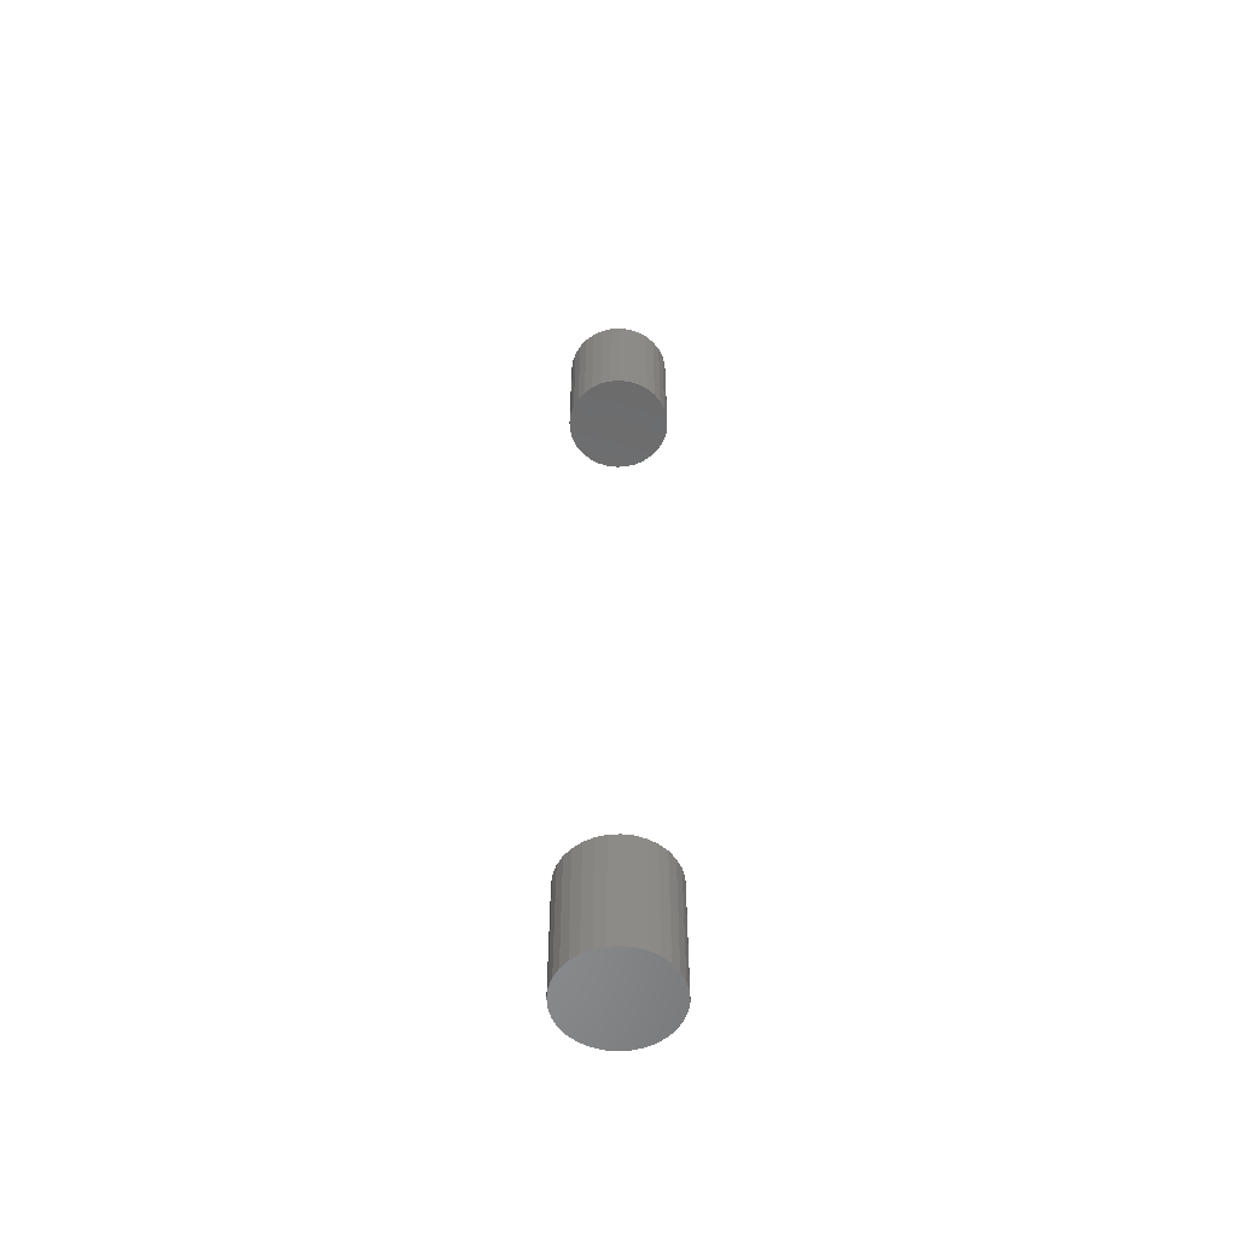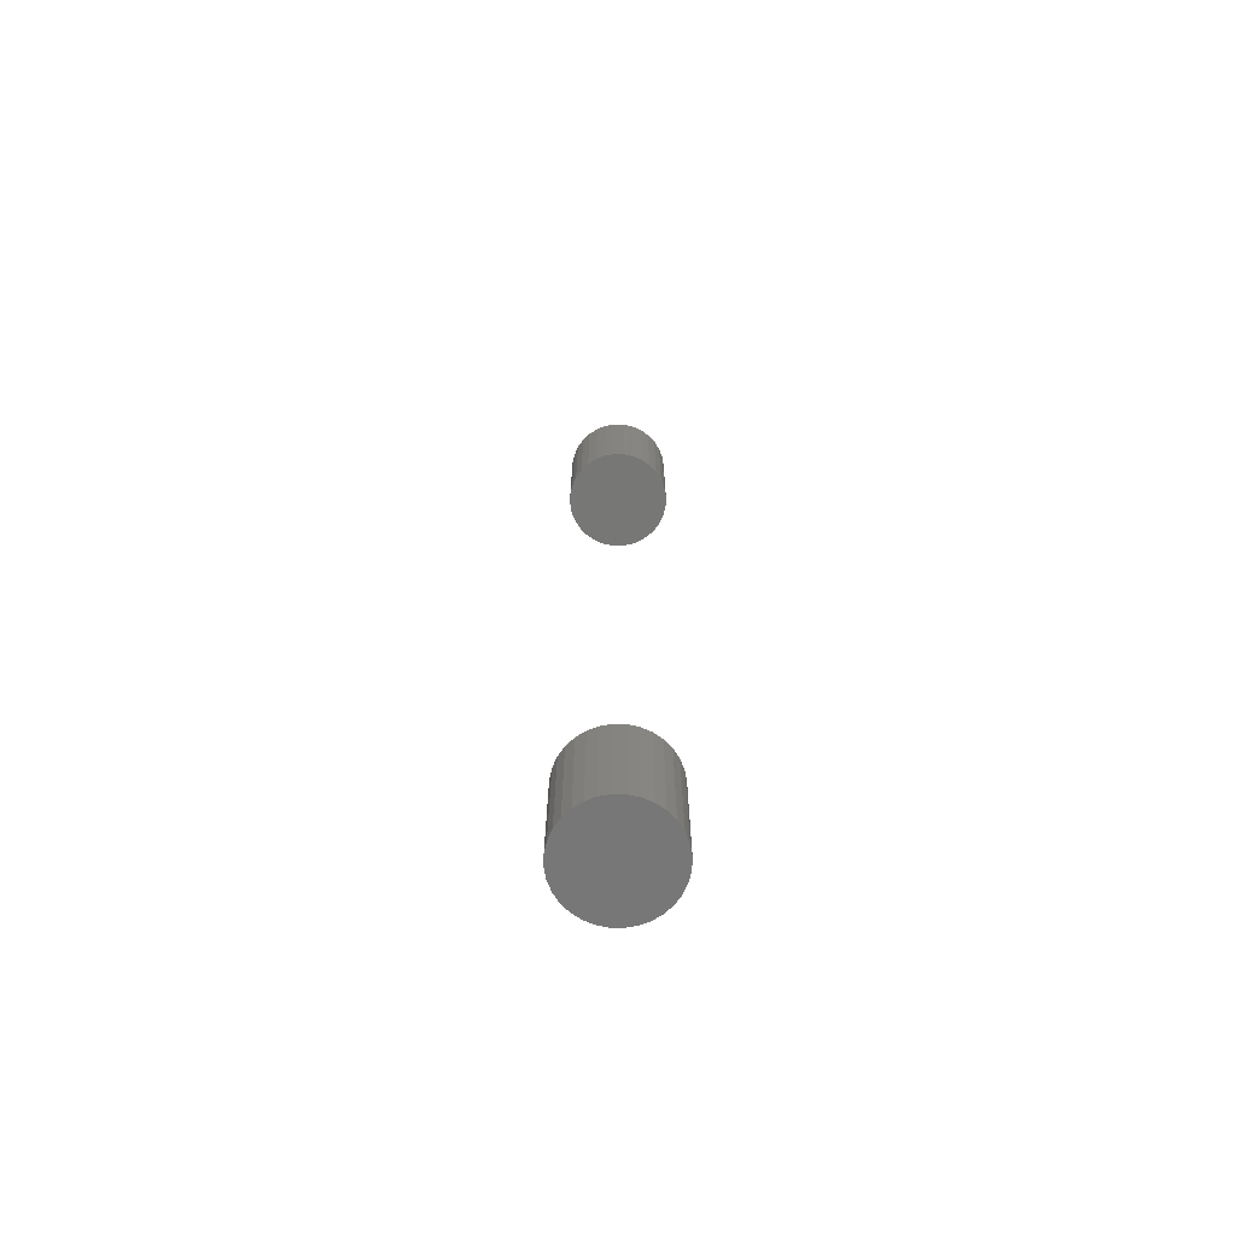
<metadata>
{"format":"stl","ext":"stl","renderer":"f3d","projection":"perspective","resolution":1024,"background":"white","views":[{"elev":-56.2,"azim":121.9,"up":"+Z"},{"elev":-69.9,"azim":-74.4,"up":"+Z"}]}
</metadata>
<code>
# stl→obj: 128 verts, 248 faces
v -0.03906 4.834e-18 0.6562
v -0.03906 4.834e-18 0.75
v -0.0383 0.007701 0.6562
v -0.0383 0.007701 0.75
v -0.03606 0.01511 0.6562
v -0.03606 0.01511 0.75
v -0.03241 0.02193 0.6562
v -0.03241 0.02193 0.75
v -0.0275 0.02791 0.6562
v -0.0275 0.02791 0.75
v -0.02152 0.03282 0.6562
v -0.02152 0.03282 0.75
v -0.01469 0.03647 0.6562
v -0.01469 0.03647 0.75
v -0.00729 0.03872 0.6562
v -0.00729 0.03872 0.75
v 0.0004112 0.03947 0.6562
v 0.0004112 0.03947 0.75
v 0.008112 0.03872 0.6562
v 0.008112 0.03872 0.75
v 0.01552 0.03647 0.6562
v 0.01552 0.03647 0.75
v 0.02234 0.03282 0.6562
v 0.02234 0.03282 0.75
v 0.02832 0.02791 0.6562
v 0.02832 0.02791 0.75
v 0.03323 0.02193 0.6562
v 0.03323 0.02193 0.75
v 0.03688 0.01511 0.6562
v 0.03688 0.01511 0.75
v 0.03913 0.007701 0.6562
v 0.03913 0.007701 0.75
v 0.03988 -9.668e-18 0.6562
v 0.03988 0 0.75
v -0.03906 4.834e-18 0
v -0.03906 4.834e-18 0.09375
v -0.0383 0.007701 0
v -0.0383 0.007701 0.09375
v -0.03606 0.01511 0
v -0.03606 0.01511 0.09375
v -0.03241 0.02193 0
v -0.03241 0.02193 0.09375
v -0.0275 0.02791 0
v -0.0275 0.02791 0.09375
v -0.02152 0.03282 0
v -0.02152 0.03282 0.09375
v -0.01469 0.03647 0
v -0.01469 0.03647 0.09375
v -0.00729 0.03872 0
v -0.00729 0.03872 0.09375
v 0.0004112 0.03947 0
v 0.0004112 0.03947 0.09375
v 0.008112 0.03872 0
v 0.008112 0.03872 0.09375
v 0.01552 0.03647 0
v 0.01552 0.03647 0.09375
v 0.02234 0.03282 0
v 0.02234 0.03282 0.09375
v 0.02832 0.02791 0
v 0.02832 0.02791 0.09375
v 0.03323 0.02193 0
v 0.03323 0.02193 0.09375
v 0.03688 0.01511 0
v 0.03688 0.01511 0.09375
v 0.03913 0.007701 0
v 0.03913 0.007701 0.09375
v 0.03988 0 0
v 0.03988 0 0.09375
v 0.03913 -0.007701 0.6562
v 0.03913 -0.007701 0.75
v 0.03688 -0.01511 0.6562
v 0.03688 -0.01511 0.75
v 0.03323 -0.02193 0.6562
v 0.03323 -0.02193 0.75
v 0.02832 -0.02791 0.6562
v 0.02832 -0.02791 0.75
v 0.02234 -0.03282 0.6562
v 0.02234 -0.03282 0.75
v 0.01552 -0.03647 0.6562
v 0.01552 -0.03647 0.75
v 0.008112 -0.03872 0.6562
v 0.008112 -0.03872 0.75
v 0.0004112 -0.03947 0.6562
v 0.0004112 -0.03947 0.75
v -0.00729 -0.03872 0.6562
v -0.00729 -0.03872 0.75
v -0.01469 -0.03647 0.6562
v -0.01469 -0.03647 0.75
v -0.02152 -0.03282 0.6562
v -0.02152 -0.03282 0.75
v -0.0275 -0.02791 0.6562
v -0.0275 -0.02791 0.75
v -0.03241 -0.02193 0.6562
v -0.03241 -0.02193 0.75
v -0.03606 -0.01511 0.6562
v -0.03606 -0.01511 0.75
v -0.0383 -0.007701 0.6562
v -0.0383 -0.007701 0.75
v 0.03913 -0.007701 0
v 0.03913 -0.007701 0.09375
v 0.03688 -0.01511 0
v 0.03688 -0.01511 0.09375
v 0.03323 -0.02193 0
v 0.03323 -0.02193 0.09375
v 0.02832 -0.02791 0
v 0.02832 -0.02791 0.09375
v 0.02234 -0.03282 0
v 0.02234 -0.03282 0.09375
v 0.01552 -0.03647 0
v 0.01552 -0.03647 0.09375
v 0.008112 -0.03872 0
v 0.008112 -0.03872 0.09375
v 0.0004112 -0.03947 0
v 0.0004112 -0.03947 0.09375
v -0.00729 -0.03872 0
v -0.00729 -0.03872 0.09375
v -0.01469 -0.03647 0
v -0.01469 -0.03647 0.09375
v -0.02152 -0.03282 0
v -0.02152 -0.03282 0.09375
v -0.0275 -0.02791 0
v -0.0275 -0.02791 0.09375
v -0.03241 -0.02193 0
v -0.03241 -0.02193 0.09375
v -0.03606 -0.01511 0
v -0.03606 -0.01511 0.09375
v -0.0383 -0.007701 0
v -0.0383 -0.007701 0.09375
f 1 2 3
f 3 2 4
f 3 4 5
f 5 4 6
f 5 6 7
f 7 6 8
f 7 8 9
f 9 8 10
f 9 10 11
f 11 10 12
f 11 12 13
f 13 12 14
f 13 14 15
f 15 14 16
f 15 16 17
f 17 16 18
f 17 18 19
f 19 18 20
f 19 20 21
f 21 20 22
f 21 22 23
f 23 22 24
f 23 24 25
f 25 24 26
f 25 26 27
f 27 26 28
f 27 28 29
f 29 28 30
f 29 30 31
f 31 30 32
f 31 32 33
f 33 32 34
f 35 36 37
f 37 36 38
f 37 38 39
f 39 38 40
f 39 40 41
f 41 40 42
f 41 42 43
f 43 42 44
f 43 44 45
f 45 44 46
f 45 46 47
f 47 46 48
f 47 48 49
f 49 48 50
f 49 50 51
f 51 50 52
f 51 52 53
f 53 52 54
f 53 54 55
f 55 54 56
f 55 56 57
f 57 56 58
f 57 58 59
f 59 58 60
f 59 60 61
f 61 60 62
f 61 62 63
f 63 62 64
f 63 64 65
f 65 64 66
f 65 66 67
f 67 66 68
f 33 34 69
f 69 34 70
f 69 70 71
f 71 70 72
f 71 72 73
f 73 72 74
f 73 74 75
f 75 74 76
f 75 76 77
f 77 76 78
f 77 78 79
f 79 78 80
f 79 80 81
f 81 80 82
f 81 82 83
f 83 82 84
f 83 84 85
f 85 84 86
f 85 86 87
f 87 86 88
f 87 88 89
f 89 88 90
f 89 90 91
f 91 90 92
f 91 92 93
f 93 92 94
f 93 94 95
f 95 94 96
f 95 96 97
f 97 96 98
f 97 98 1
f 1 98 2
f 67 68 99
f 99 68 100
f 99 100 101
f 101 100 102
f 101 102 103
f 103 102 104
f 103 104 105
f 105 104 106
f 105 106 107
f 107 106 108
f 107 108 109
f 109 108 110
f 109 110 111
f 111 110 112
f 111 112 113
f 113 112 114
f 113 114 115
f 115 114 116
f 115 116 117
f 117 116 118
f 117 118 119
f 119 118 120
f 119 120 121
f 121 120 122
f 121 122 123
f 123 122 124
f 123 124 125
f 125 124 126
f 125 126 127
f 127 126 128
f 127 128 35
f 35 128 36
f 52 50 48
f 54 52 48
f 54 48 56
f 56 48 46
f 56 46 58
f 58 46 44
f 58 44 60
f 60 44 42
f 60 42 62
f 62 42 40
f 62 40 64
f 64 40 38
f 64 38 66
f 100 126 102
f 102 126 124
f 102 124 104
f 104 124 122
f 104 122 106
f 106 122 120
f 106 120 108
f 108 120 118
f 108 118 110
f 110 118 116
f 110 116 114
f 110 114 112
f 66 38 68
f 68 38 36
f 68 36 100
f 100 36 128
f 100 128 126
f 13 15 17
f 13 17 19
f 21 13 19
f 11 13 21
f 23 11 21
f 9 11 23
f 25 9 23
f 7 9 25
f 27 7 25
f 5 7 27
f 29 5 27
f 3 5 29
f 31 3 29
f 71 95 69
f 93 95 71
f 73 93 71
f 91 93 73
f 75 91 73
f 89 91 75
f 77 89 75
f 87 89 77
f 79 87 77
f 85 87 79
f 83 85 79
f 81 83 79
f 95 97 69
f 69 97 1
f 69 1 33
f 33 1 3
f 33 3 31
f 18 16 14
f 20 18 14
f 20 14 22
f 22 14 12
f 22 12 24
f 24 12 10
f 24 10 26
f 26 10 8
f 26 8 28
f 28 8 6
f 28 6 30
f 30 6 4
f 30 4 32
f 70 96 72
f 72 96 94
f 72 94 74
f 74 94 92
f 74 92 76
f 76 92 90
f 76 90 78
f 78 90 88
f 78 88 80
f 80 88 86
f 80 86 84
f 80 84 82
f 32 4 34
f 34 4 2
f 34 2 70
f 70 2 98
f 70 98 96
f 47 49 51
f 47 51 53
f 55 47 53
f 45 47 55
f 57 45 55
f 43 45 57
f 59 43 57
f 41 43 59
f 61 41 59
f 39 41 61
f 63 39 61
f 37 39 63
f 65 37 63
f 101 125 99
f 123 125 101
f 103 123 101
f 121 123 103
f 105 121 103
f 119 121 105
f 107 119 105
f 117 119 107
f 109 117 107
f 115 117 109
f 113 115 109
f 111 113 109
f 125 127 99
f 99 127 35
f 99 35 67
f 67 35 37
f 67 37 65

</code>
